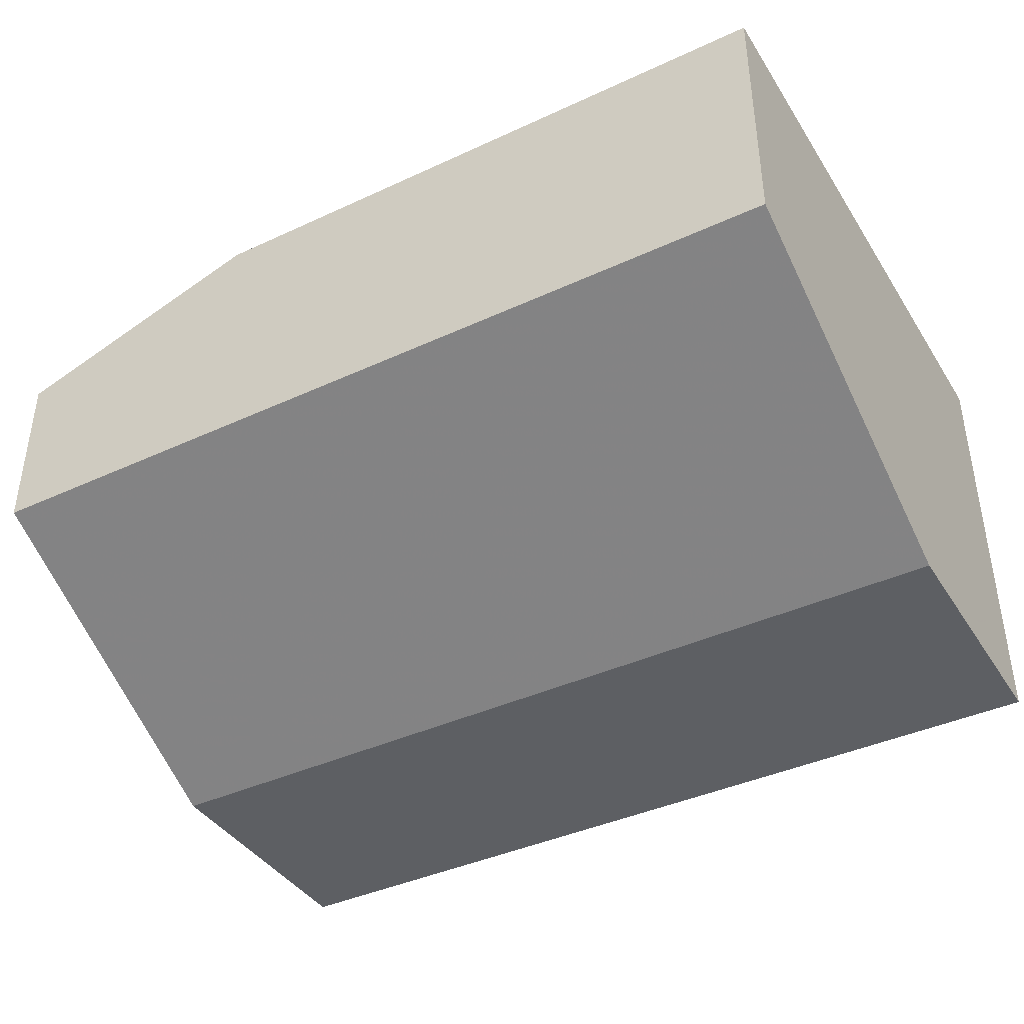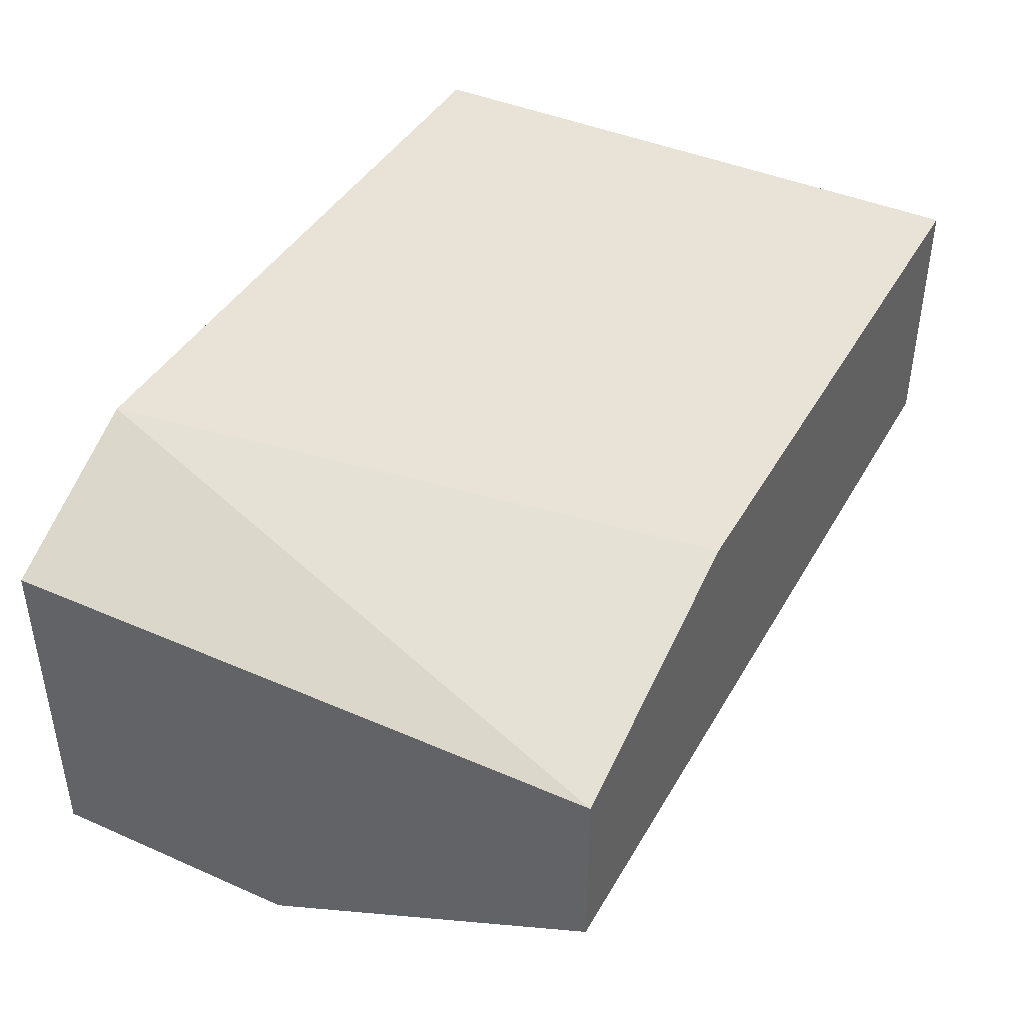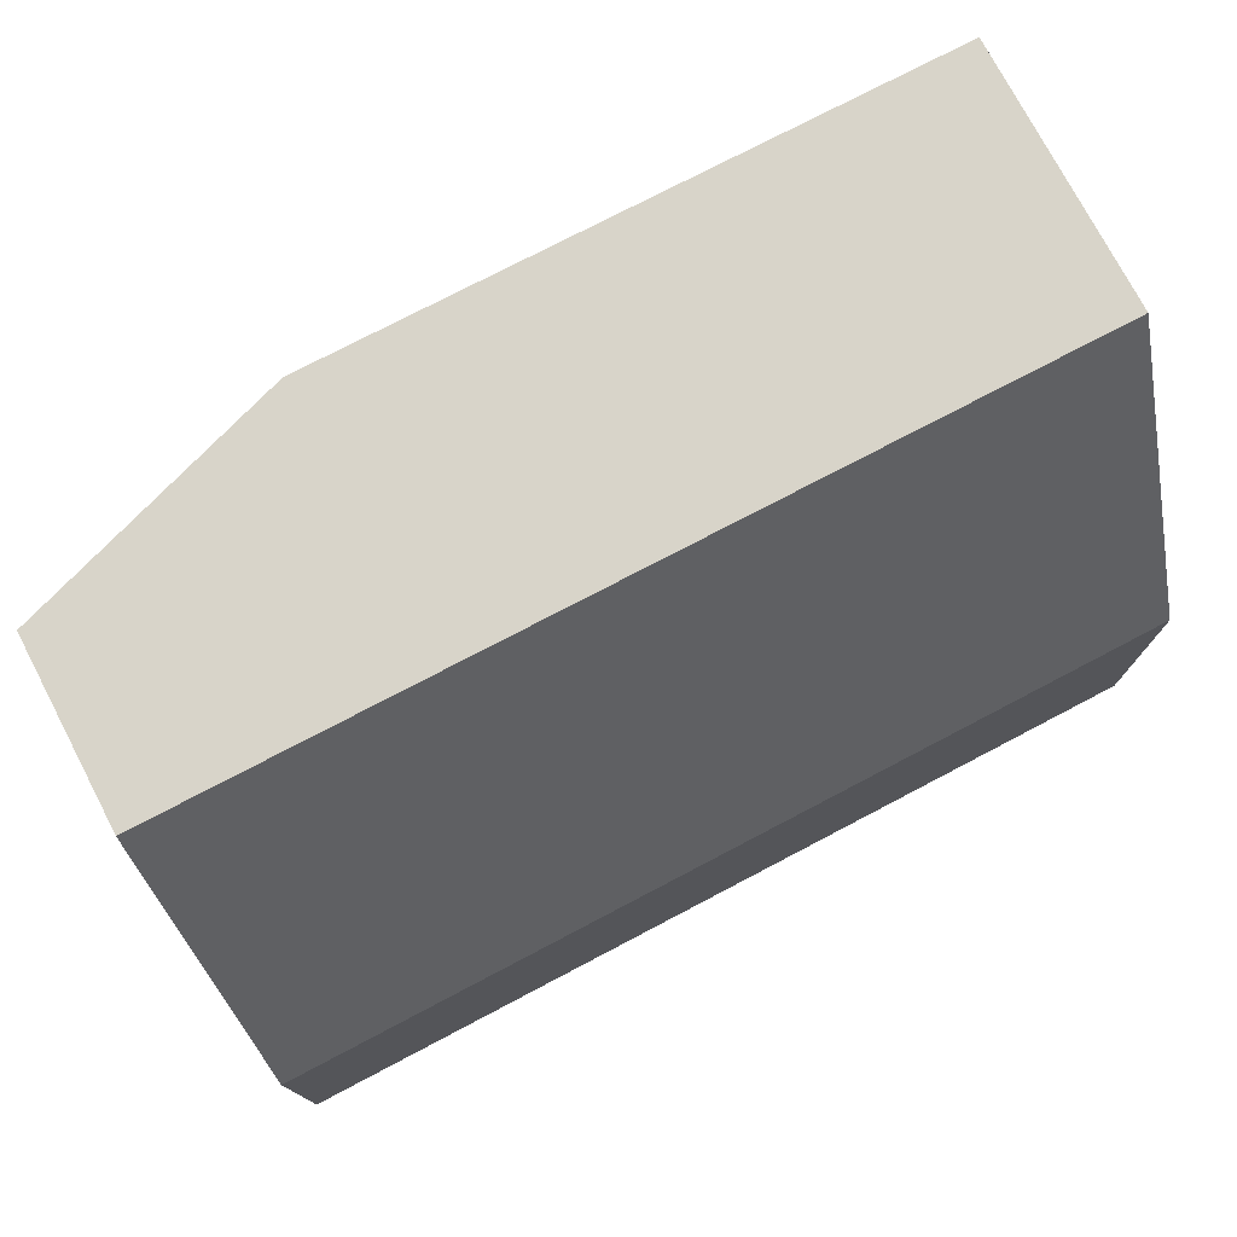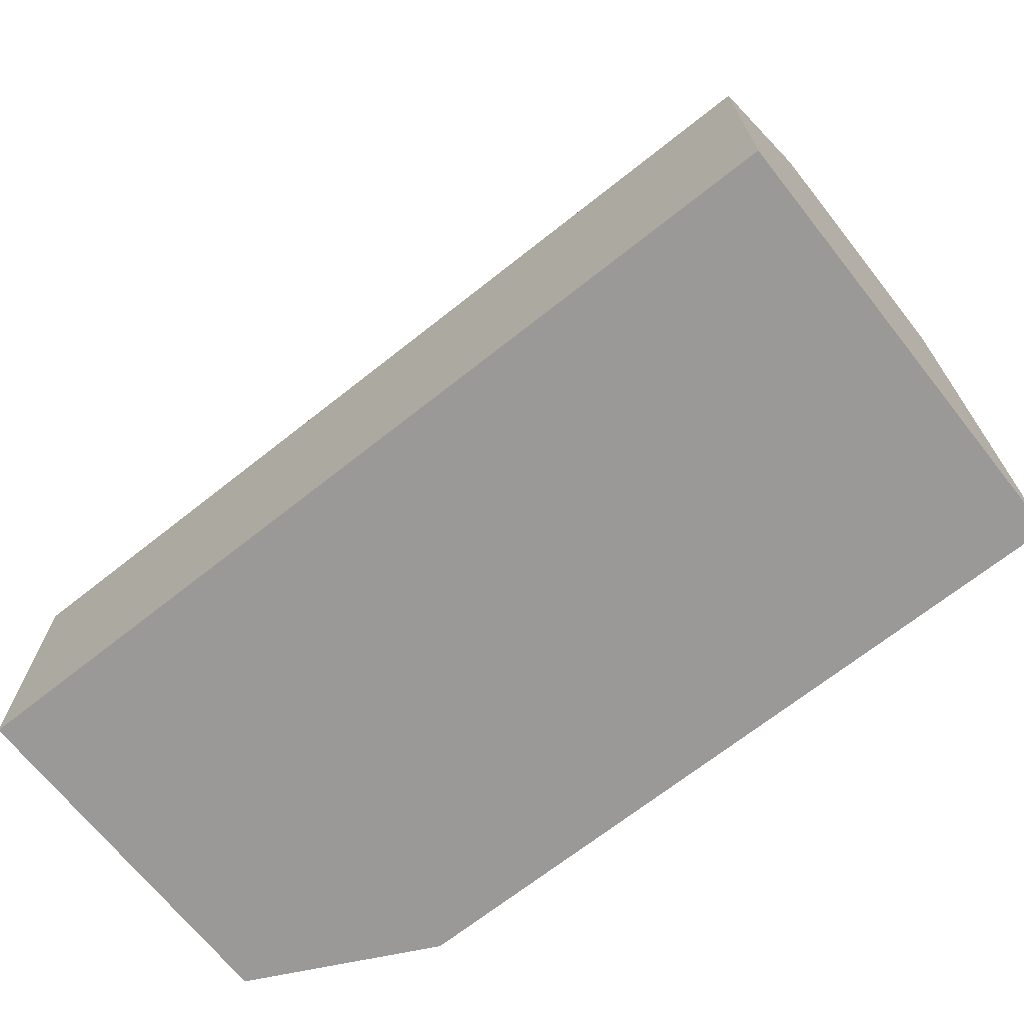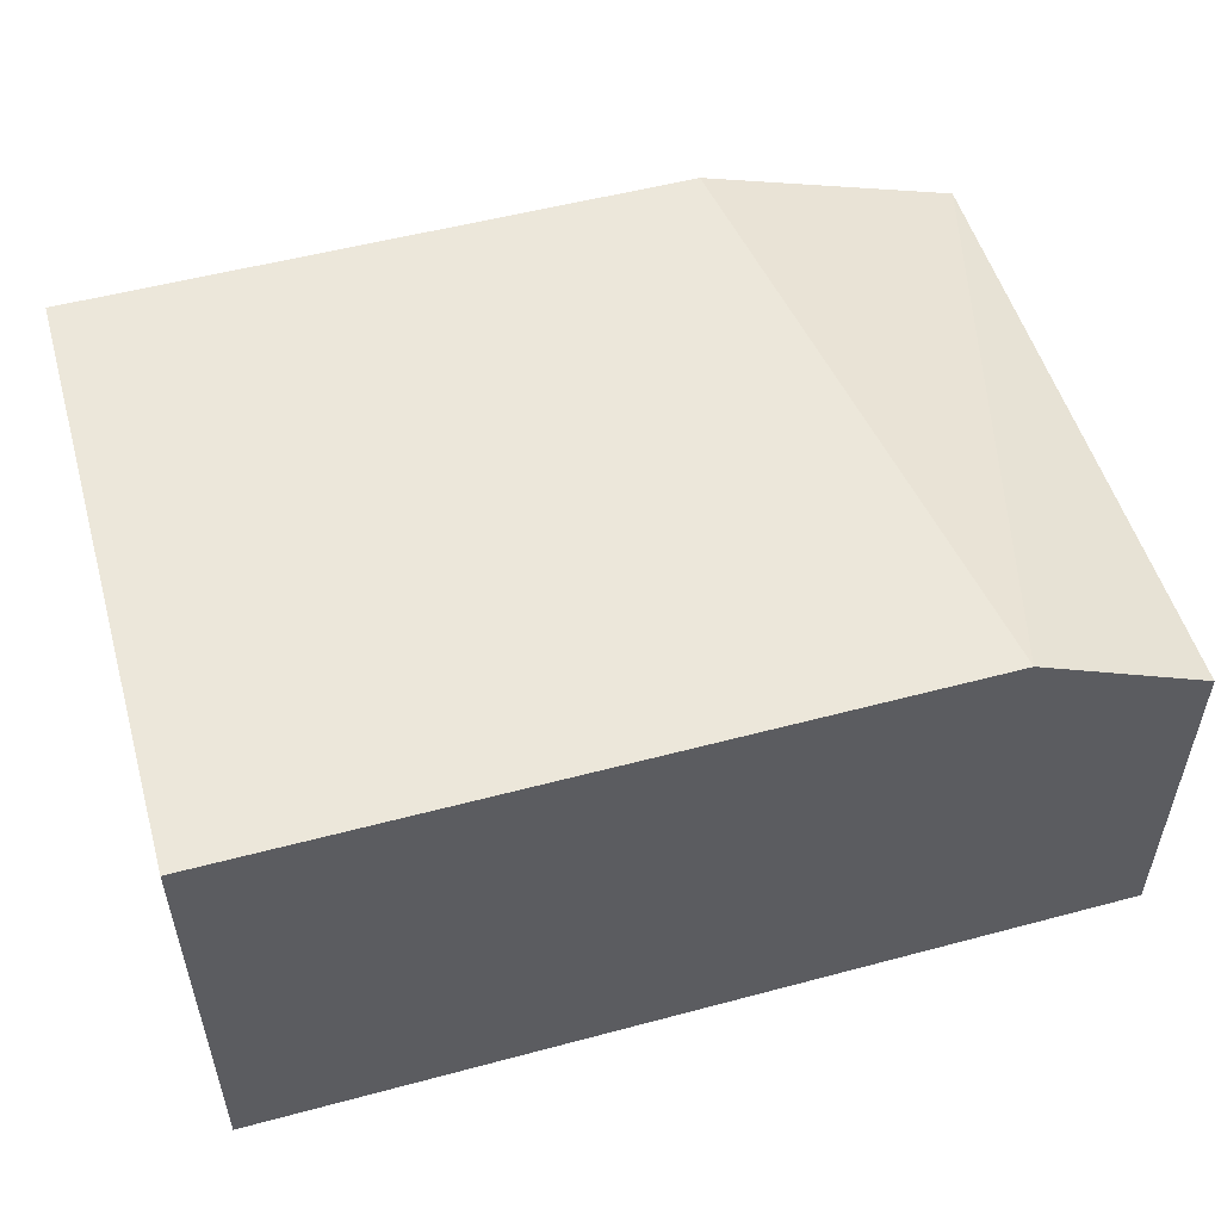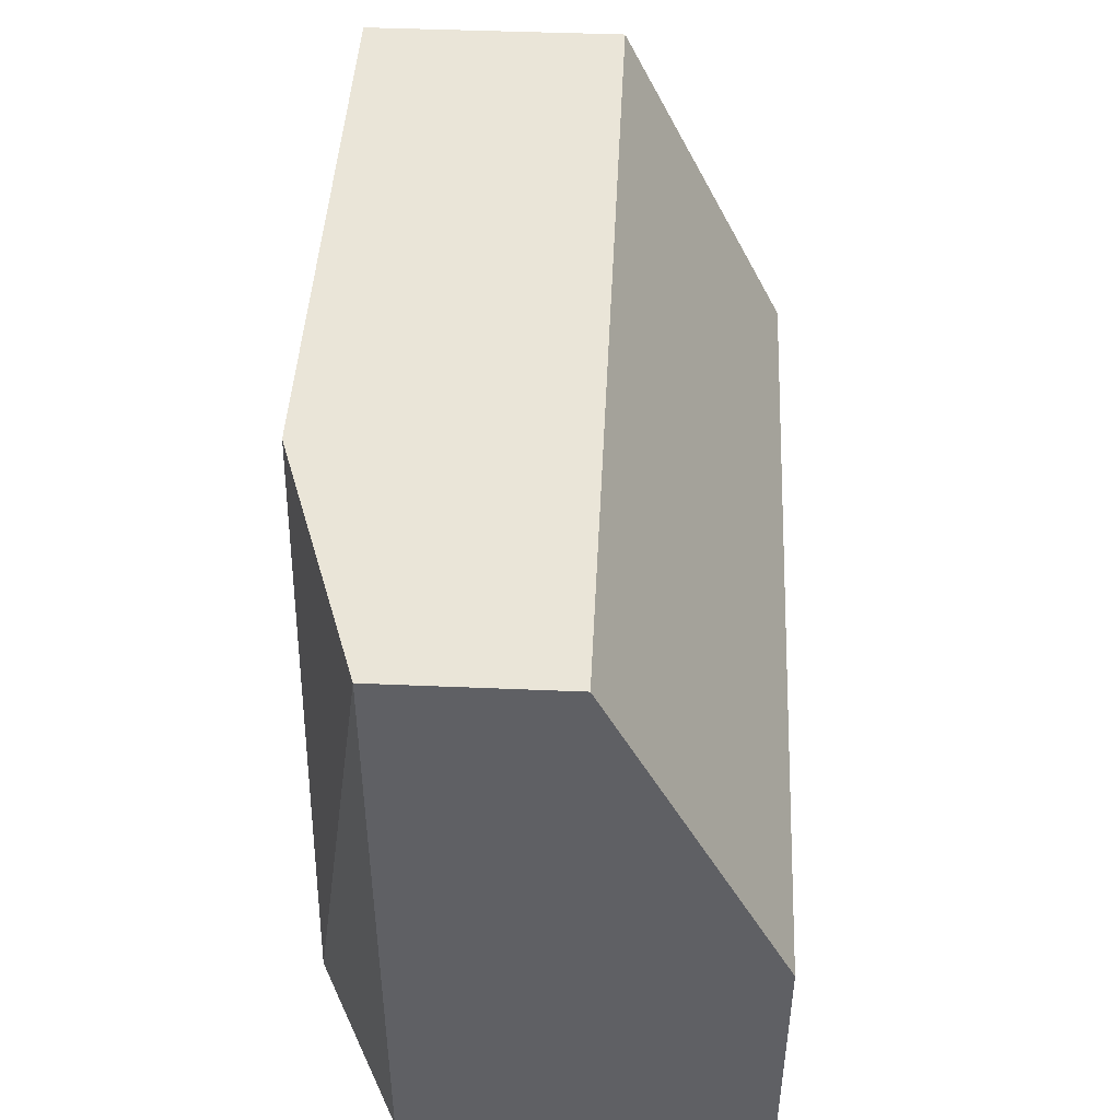
<metadata>
{"format":"obj","ext":"obj","renderer":"f3d","projection":"perspective","resolution":1024,"background":"white","views":[{"elev":-40.3,"azim":29.6,"up":"+Y"},{"elev":41.9,"azim":-62.3,"up":"+Y"},{"elev":75.7,"azim":-27.7,"up":"+Z"},{"elev":-69.0,"azim":38.4,"up":"+Z"},{"elev":52.8,"azim":164.0,"up":"+Y"},{"elev":45.3,"azim":-87.2,"up":"+Z"}]}
</metadata>
<code>
v -0.01367 0.02268 -0.03066
v -0.01367 0.02268 -0.03369
v -0.01367 0.02672 -0.03369
v -0.01367 0.02672 -0.02662
v -0.01367 0.0247 -0.02662
v -0.01165 0.02773 -0.03369
v -0.003578 0.02268 -0.03066
v -0.003578 0.02268 -0.03369
v -0.003578 0.0247 -0.02662
v -0.003578 0.02773 -0.03369
v -0.003578 0.02773 -0.02662
v -0.01064 0.02773 -0.02662
f 4 11 12
f 1 2 8
f 8 2 6
f 2 1 4
f 8 11 9
f 11 4 9
f 11 8 10
f 6 11 10
f 8 6 10
f 4 1 5
f 1 9 5
f 9 4 5
f 1 8 7
f 9 1 7
f 8 9 7
f 6 2 3
f 2 4 3
f 4 6 3
f 11 6 12
f 6 4 12

</code>
